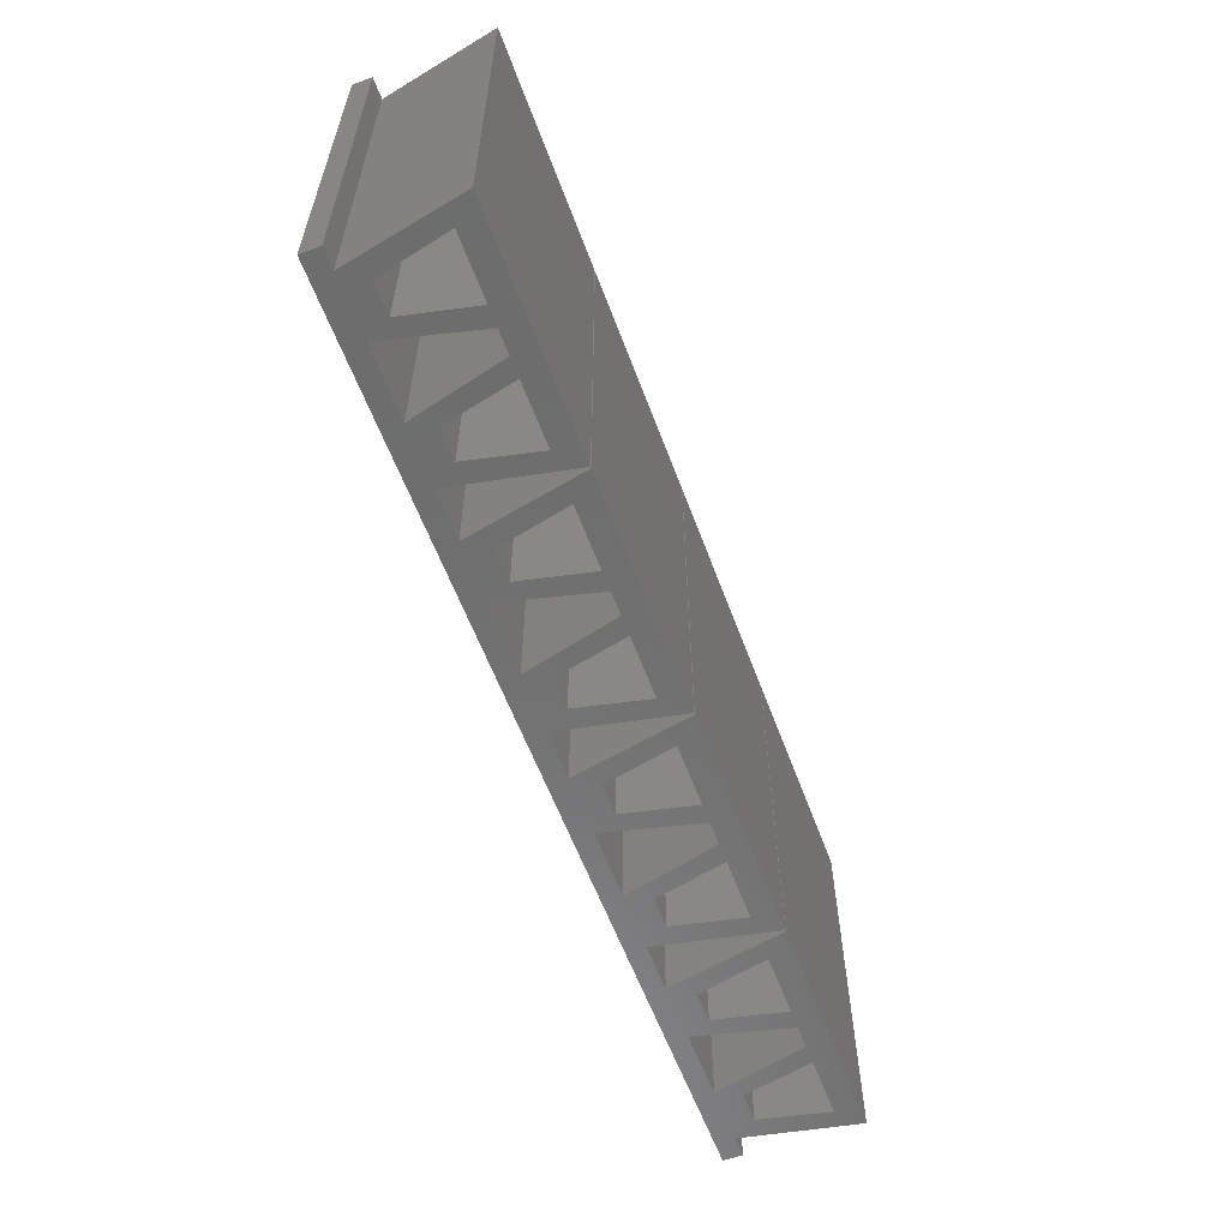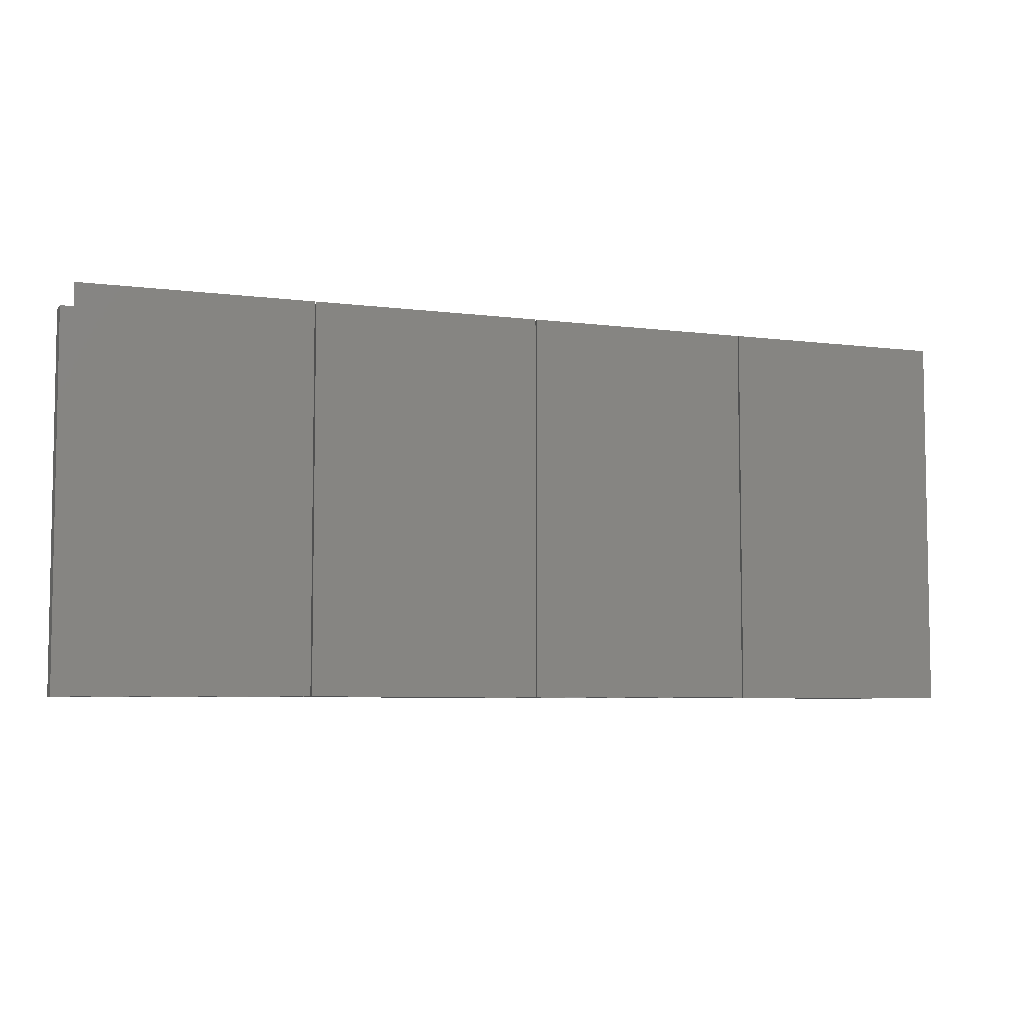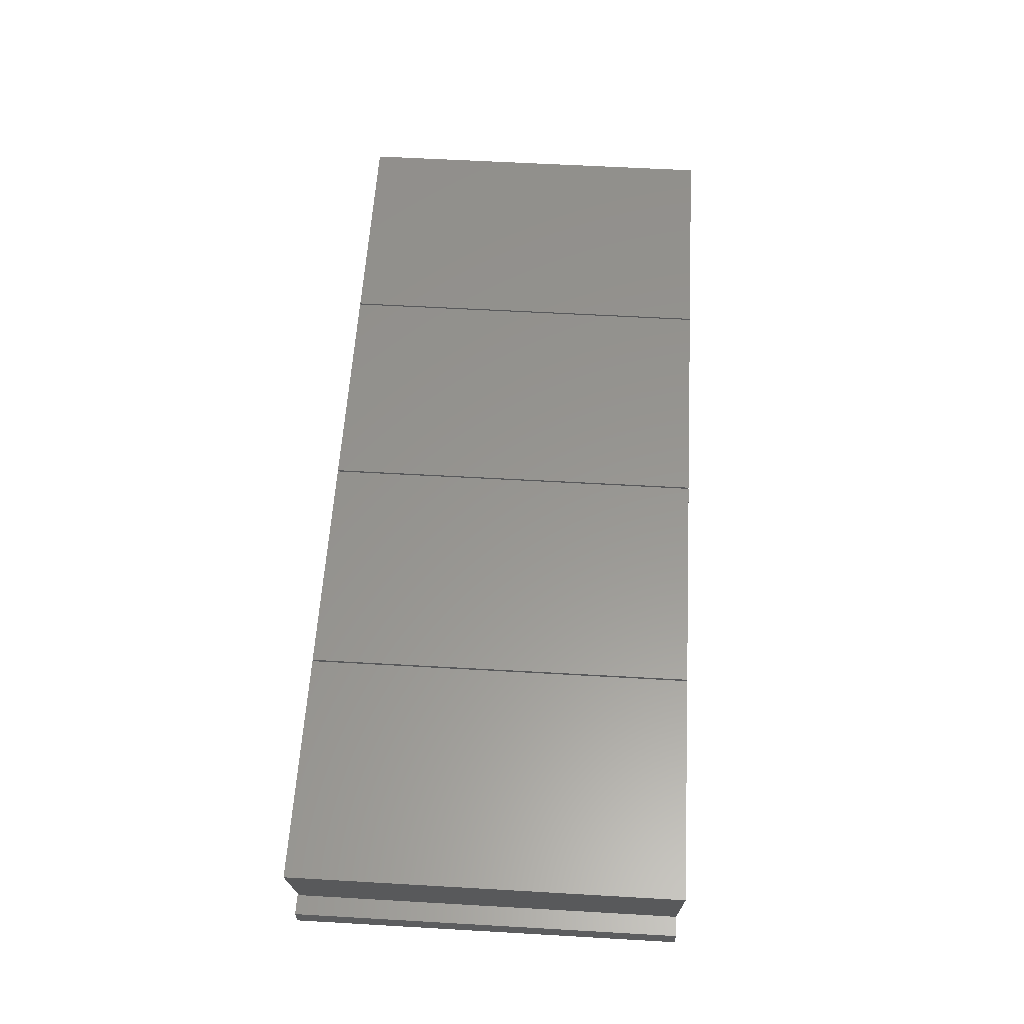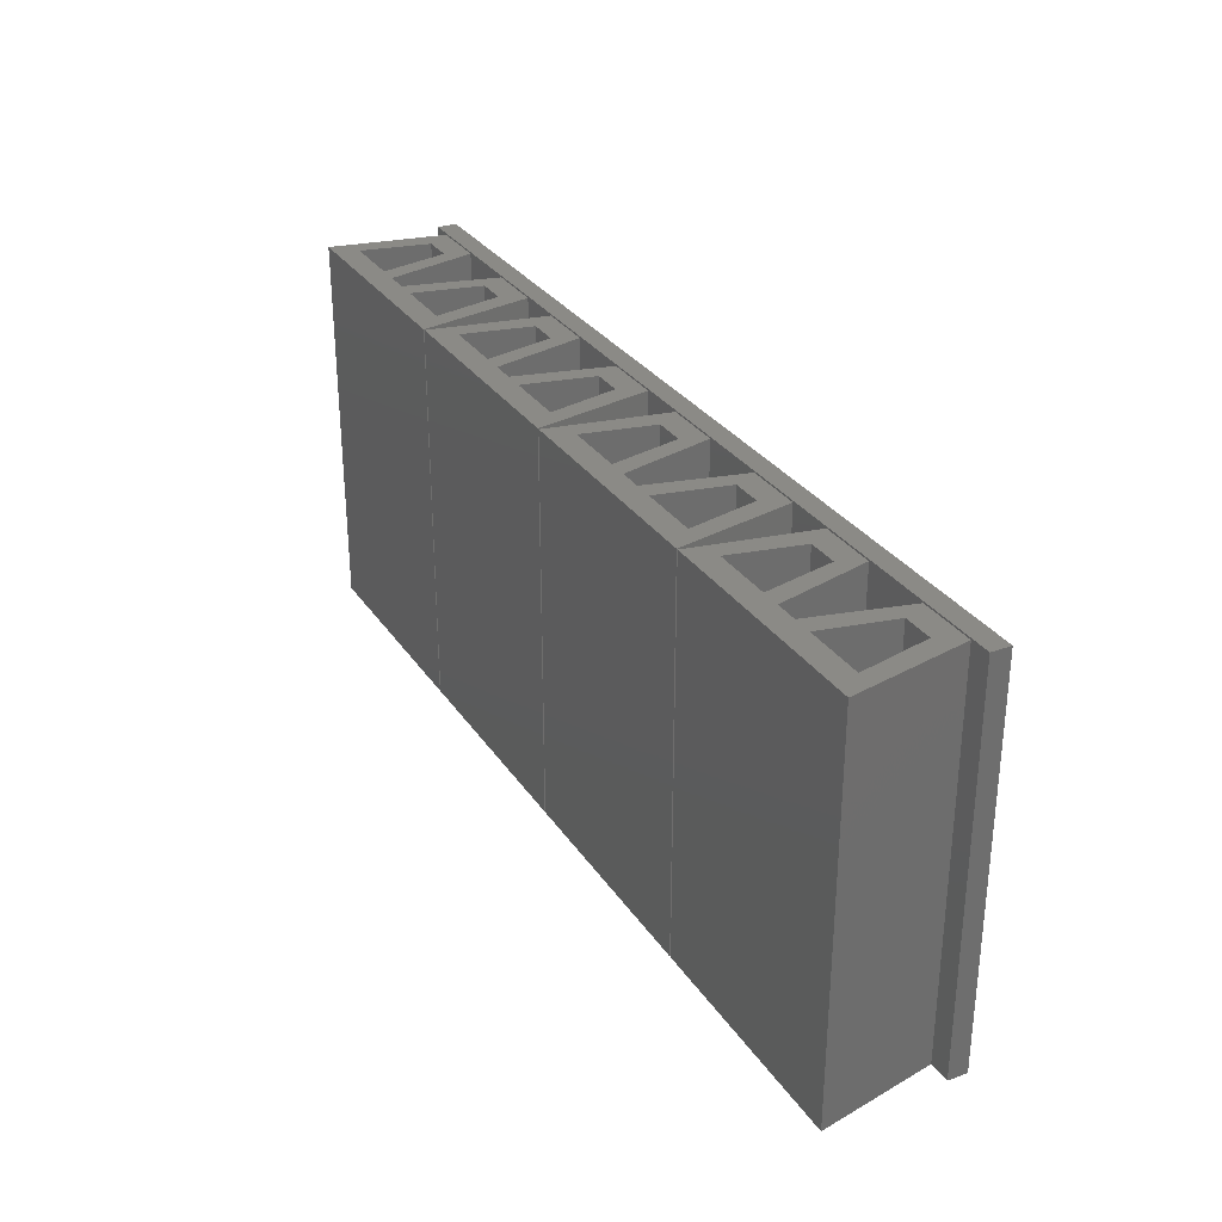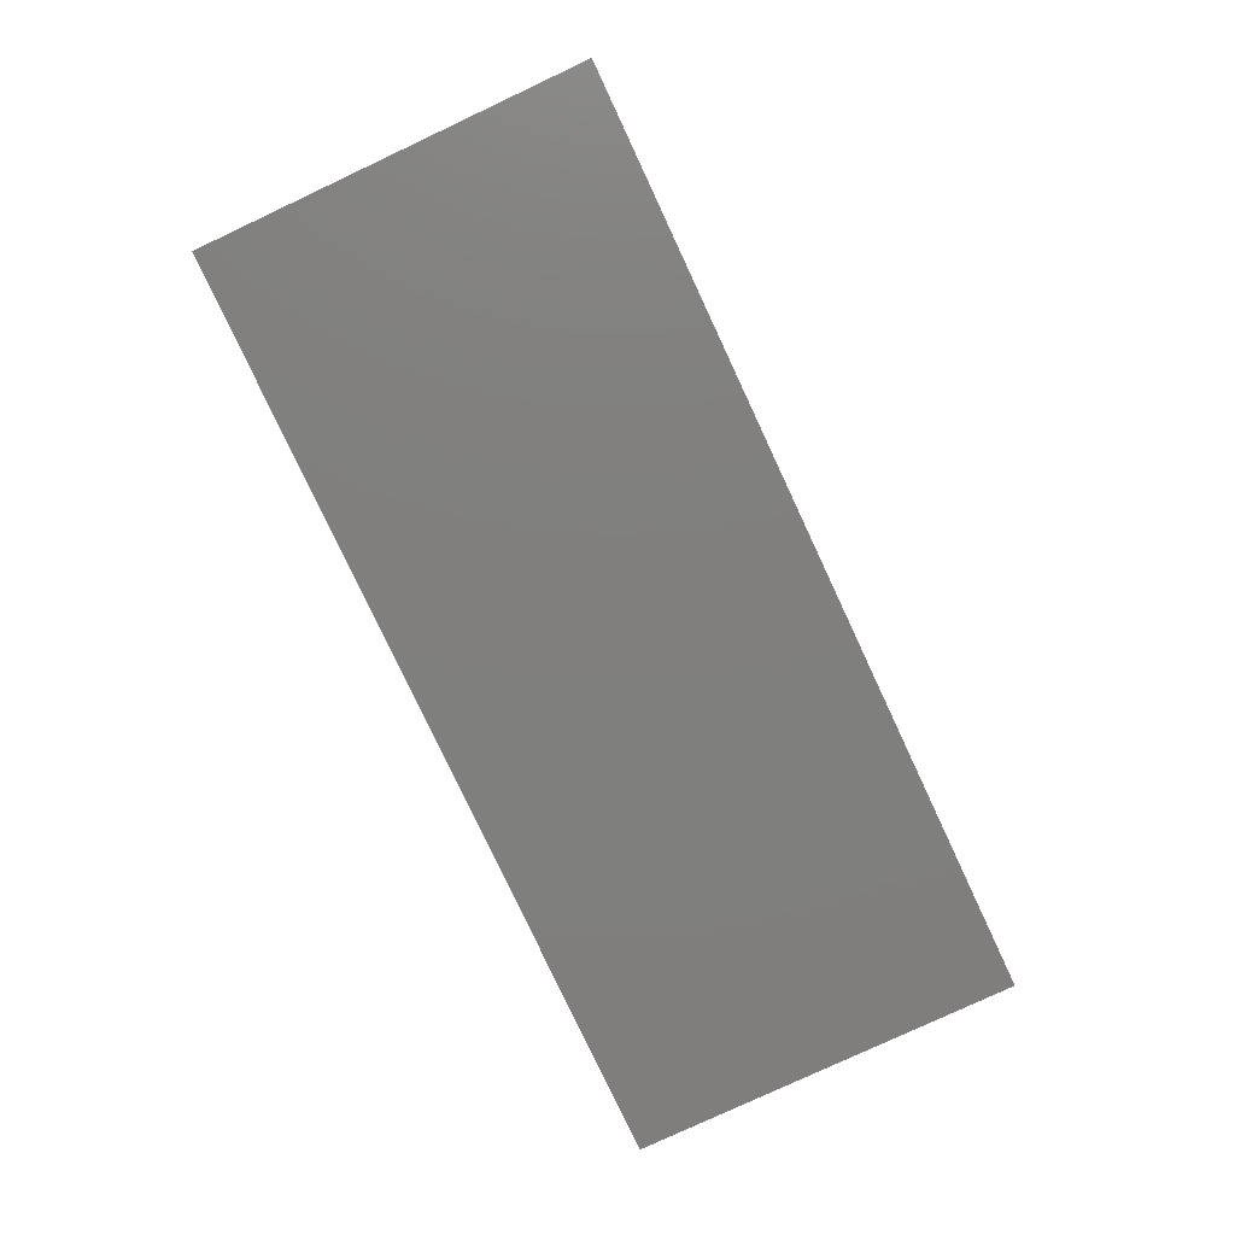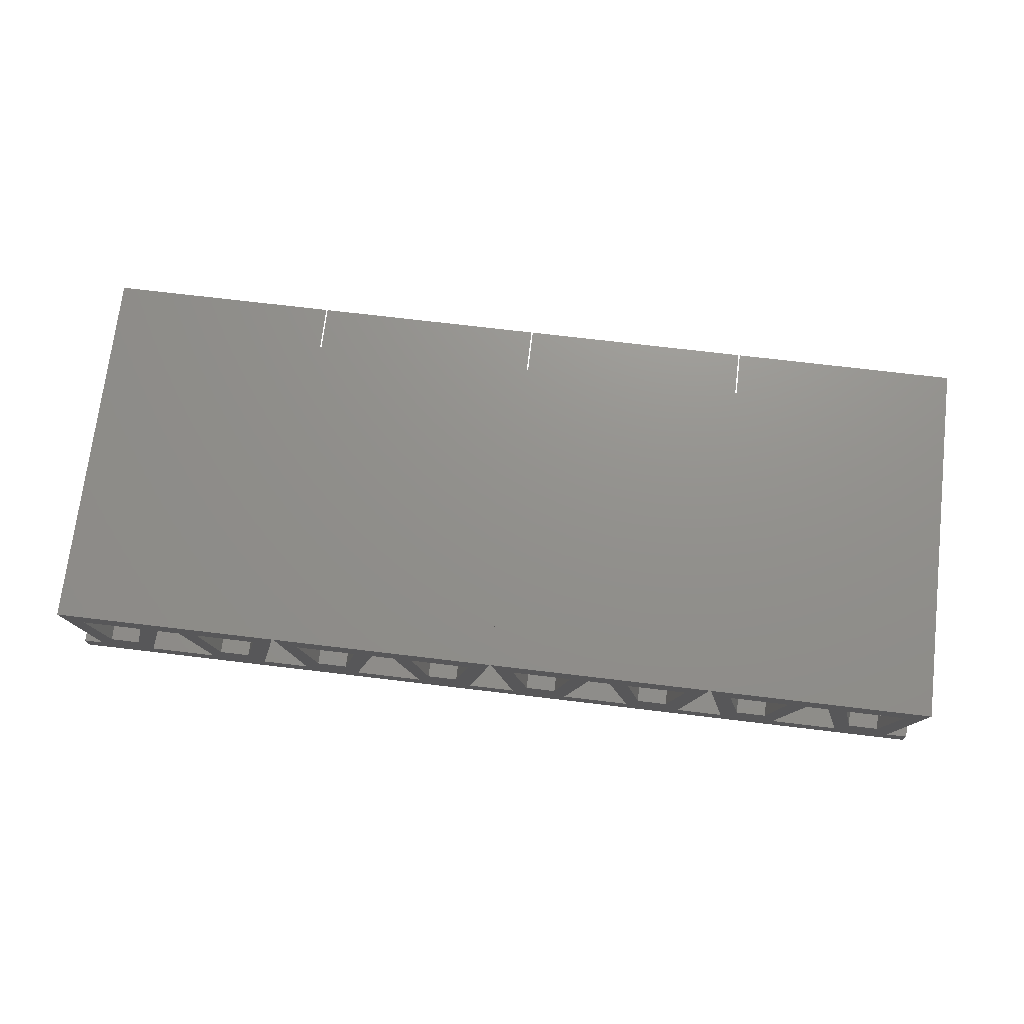
<metadata>
{"format":"stl","ext":"stl","renderer":"f3d","projection":"perspective","resolution":1024,"background":"white","views":[{"elev":-59.2,"azim":110.3,"up":"+Z"},{"elev":-6.0,"azim":158.5,"up":"+Z"},{"elev":58.2,"azim":93.4,"up":"+Y"},{"elev":30.2,"azim":-117.8,"up":"+Z"},{"elev":-79.2,"azim":-64.9,"up":"+Y"},{"elev":72.2,"azim":-173.2,"up":"+Y"}]}
</metadata>
<code>
# stl→obj: 136 verts, 316 faces
v -6 0 0
v -6 0.25 5
v -6 0.25 0
v -6 0 5
v 6 0 5
v 6 0 0
v 6 0.25 0
v 6 0.25 5
v -5.12 0.55 0
v -4.67 1.45 0
v -4.97 0.25 0
v -4.92 1.45 0
v -5.72 0.25 0
v -5.72 1.45 0
v -5.52 0.55 0
v -6.02 1.75 0
v -3.32 1.45 0
v -3.02 1.75 0
v -3.32 0.25 0
v -4.12 1.45 0
v -4.37 1.45 0
v -3.92 0.55 0
v -4.07 0.25 0
v -2.1 0.55 0
v -1.65 1.45 0
v -1.95 0.25 0
v -1.9 1.45 0
v -2.7 0.25 0
v -2.7 1.45 0
v -2.5 0.55 0
v -3 1.75 0
v -0.3 1.45 0
v 0 1.75 0
v -0.3 0.25 0
v -1.1 1.45 0
v -1.35 1.45 0
v -0.9 0.55 0
v -1.05 0.25 0
v 0.92 0.55 0
v 1.37 1.45 0
v 1.07 0.25 0
v 1.12 1.45 0
v 0.32 0.25 0
v 0.32 1.45 0
v 0.52 0.55 0
v 0.02 1.75 0
v 2.72 1.45 0
v 3.02 1.75 0
v 2.72 0.25 0
v 1.92 1.45 0
v 1.67 1.45 0
v 2.12 0.55 0
v 1.97 0.25 0
v 3.94 0.55 0
v 4.39 1.45 0
v 4.09 0.25 0
v 4.14 1.45 0
v 3.34 0.25 0
v 3.34 1.45 0
v 3.54 0.55 0
v 3.04 1.75 0
v 5.74 1.45 0
v 6.04 1.75 0
v 5.74 0.25 0
v 4.94 1.45 0
v 4.69 1.45 0
v 5.54 0.55 0
v 4.99 0.25 0
v 5.14 0.55 0
v 2.52 0.55 0
v -0.5 0.55 0
v -3.52 0.55 0
v -4.97 0.25 4.98
v -4.07 0.25 4.98
v -3.32 0.25 4.98
v -2.7 0.25 4.98
v -1.95 0.25 4.98
v -1.05 0.25 4.98
v -0.3 0.25 4.98
v 0.32 0.25 4.98
v 1.07 0.25 4.98
v 1.97 0.25 4.98
v 2.72 0.25 4.98
v 3.34 0.25 4.98
v 4.09 0.25 4.98
v 4.99 0.25 4.98
v 5.74 0.25 4.98
v -5.72 0.25 4.98
v 0 1.75 4.98
v -1.1 1.45 4.98
v -0.3 1.45 4.98
v -1.35 1.45 4.98
v -1.65 1.45 4.98
v -3 1.75 4.98
v -1.9 1.45 4.98
v -2.7 1.45 4.98
v -0.5 0.55 4.98
v -0.9 0.55 4.98
v -2.1 0.55 4.98
v -2.5 0.55 4.98
v -3.02 1.75 4.98
v -4.12 1.45 4.98
v -3.32 1.45 4.98
v -4.37 1.45 4.98
v -4.67 1.45 4.98
v -6.02 1.75 4.98
v -4.92 1.45 4.98
v -5.72 1.45 4.98
v -3.52 0.55 4.98
v -3.92 0.55 4.98
v -5.12 0.55 4.98
v -5.52 0.55 4.98
v 3.02 1.75 4.98
v 1.92 1.45 4.98
v 2.72 1.45 4.98
v 1.67 1.45 4.98
v 1.37 1.45 4.98
v 0.02 1.75 4.98
v 1.12 1.45 4.98
v 0.32 1.45 4.98
v 2.52 0.55 4.98
v 2.12 0.55 4.98
v 0.92 0.55 4.98
v 0.52 0.55 4.98
v 6.04 1.75 4.98
v 4.94 1.45 4.98
v 5.74 1.45 4.98
v 4.69 1.45 4.98
v 4.39 1.45 4.98
v 3.04 1.75 4.98
v 4.14 1.45 4.98
v 3.34 1.45 4.98
v 5.54 0.55 4.98
v 5.14 0.55 4.98
v 3.94 0.55 4.98
v 3.54 0.55 4.98
f 1 2 3
f 2 1 4
f 1 5 4
f 5 1 6
f 5 7 8
f 7 5 6
f 9 10 11
f 10 9 12
f 13 14 15
f 14 13 16
f 17 18 19
f 20 18 17
f 21 18 20
f 10 18 21
f 16 10 12
f 16 12 14
f 10 16 18
f 21 22 23
f 22 21 20
f 24 25 26
f 25 24 27
f 28 29 30
f 29 28 31
f 32 33 34
f 35 33 32
f 36 33 35
f 25 33 36
f 31 25 27
f 31 27 29
f 25 31 33
f 36 37 38
f 37 36 35
f 39 40 41
f 40 39 42
f 43 44 45
f 44 43 46
f 47 48 49
f 50 48 47
f 51 48 50
f 40 48 51
f 46 40 42
f 46 42 44
f 40 46 48
f 51 52 53
f 52 51 50
f 54 55 56
f 55 54 57
f 58 59 60
f 59 58 61
f 62 63 64
f 65 63 62
f 66 63 65
f 55 63 66
f 61 55 57
f 61 57 59
f 55 61 63
f 6 64 7
f 64 67 62
f 68 67 64
f 68 64 6
f 67 68 69
f 6 56 68
f 56 60 54
f 56 58 60
f 6 58 56
f 6 49 58
f 49 70 47
f 53 70 49
f 70 53 52
f 6 53 49
f 6 41 53
f 41 45 39
f 41 43 45
f 6 43 41
f 6 34 43
f 34 71 32
f 38 71 34
f 71 38 37
f 1 34 6
f 34 1 38
f 26 30 24
f 26 28 30
f 38 1 26
f 26 1 28
f 19 72 17
f 23 72 19
f 72 23 22
f 28 1 19
f 19 1 23
f 11 15 9
f 11 13 15
f 23 1 11
f 11 1 13
f 13 1 3
f 66 69 68
f 69 66 65
f 2 5 8
f 5 2 4
f 23 73 74
f 73 23 11
f 28 75 76
f 75 28 19
f 38 77 78
f 77 38 26
f 43 79 80
f 79 43 34
f 53 81 82
f 81 53 41
f 58 83 84
f 83 58 49
f 68 85 86
f 85 68 56
f 86 8 87
f 7 87 8
f 87 7 64
f 85 8 86
f 8 85 2
f 84 2 85
f 83 2 84
f 82 2 83
f 81 2 82
f 80 2 81
f 79 2 80
f 78 2 79
f 77 2 78
f 76 2 77
f 75 2 76
f 74 2 75
f 73 2 74
f 88 2 73
f 3 88 13
f 88 3 2
f 89 90 91
f 89 92 90
f 89 93 92
f 94 93 89
f 93 94 95
f 96 94 76
f 95 94 96
f 91 79 89
f 97 79 91
f 78 97 98
f 97 78 79
f 92 98 90
f 98 92 78
f 99 93 95
f 93 99 77
f 100 77 99
f 100 76 77
f 76 100 96
f 77 25 93
f 25 77 26
f 25 92 93
f 92 25 36
f 38 92 36
f 92 38 78
f 79 33 89
f 33 79 34
f 33 94 89
f 94 33 31
f 28 94 31
f 94 28 76
f 71 91 32
f 91 71 97
f 71 98 97
f 98 71 37
f 98 35 90
f 35 98 37
f 35 91 90
f 91 35 32
f 24 95 27
f 95 24 99
f 24 100 99
f 100 24 30
f 100 29 96
f 29 100 30
f 29 95 96
f 95 29 27
f 101 102 103
f 101 104 102
f 101 105 104
f 106 105 101
f 105 106 107
f 108 106 88
f 107 106 108
f 103 75 101
f 109 75 103
f 74 109 110
f 109 74 75
f 104 110 102
f 110 104 74
f 111 105 107
f 105 111 73
f 112 73 111
f 112 88 73
f 88 112 108
f 73 10 105
f 10 73 11
f 10 104 105
f 104 10 21
f 23 104 21
f 104 23 74
f 75 18 101
f 18 75 19
f 18 106 101
f 106 18 16
f 13 106 16
f 106 13 88
f 72 103 17
f 103 72 109
f 72 110 109
f 110 72 22
f 110 20 102
f 20 110 22
f 20 103 102
f 103 20 17
f 9 107 12
f 107 9 111
f 9 112 111
f 112 9 15
f 112 14 108
f 14 112 15
f 14 107 108
f 107 14 12
f 113 114 115
f 113 116 114
f 113 117 116
f 118 117 113
f 117 118 119
f 120 118 80
f 119 118 120
f 115 83 113
f 121 83 115
f 82 121 122
f 121 82 83
f 116 122 114
f 122 116 82
f 123 117 119
f 117 123 81
f 124 81 123
f 124 80 81
f 80 124 120
f 81 40 117
f 40 81 41
f 40 116 117
f 116 40 51
f 53 116 51
f 116 53 82
f 83 48 113
f 48 83 49
f 48 118 113
f 118 48 46
f 43 118 46
f 118 43 80
f 70 115 47
f 115 70 121
f 70 122 121
f 122 70 52
f 122 50 114
f 50 122 52
f 50 115 114
f 115 50 47
f 39 119 42
f 119 39 123
f 39 124 123
f 124 39 45
f 124 44 120
f 44 124 45
f 44 119 120
f 119 44 42
f 125 126 127
f 125 128 126
f 125 129 128
f 130 129 125
f 129 130 131
f 132 130 84
f 131 130 132
f 127 87 125
f 133 87 127
f 86 133 134
f 133 86 87
f 128 134 126
f 134 128 86
f 135 129 131
f 129 135 85
f 136 85 135
f 136 84 85
f 84 136 132
f 85 55 129
f 55 85 56
f 55 128 129
f 128 55 66
f 68 128 66
f 128 68 86
f 87 63 125
f 63 87 64
f 63 130 125
f 130 63 61
f 58 130 61
f 130 58 84
f 67 127 62
f 127 67 133
f 67 134 133
f 134 67 69
f 134 65 126
f 65 134 69
f 65 127 126
f 127 65 62
f 54 131 57
f 131 54 135
f 54 136 135
f 136 54 60
f 136 59 132
f 59 136 60
f 59 131 132
f 131 59 57

</code>
